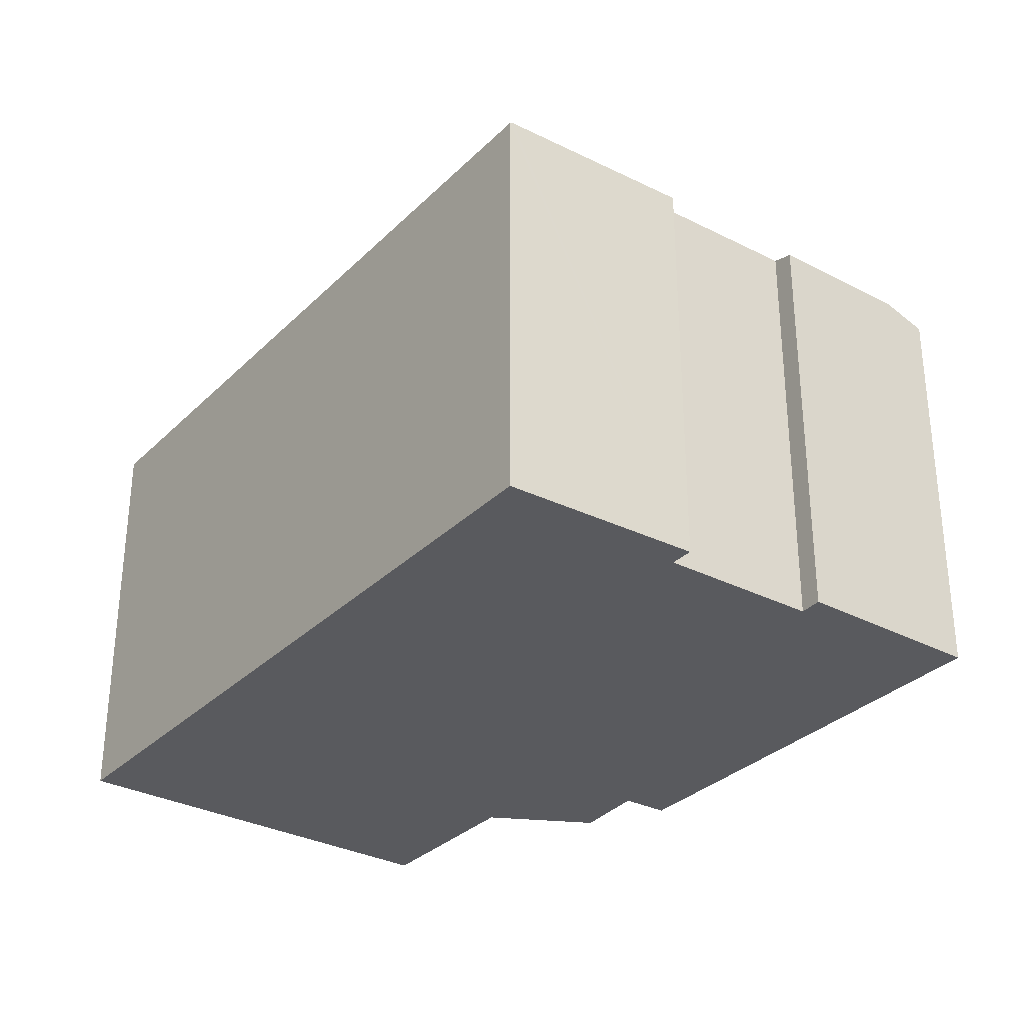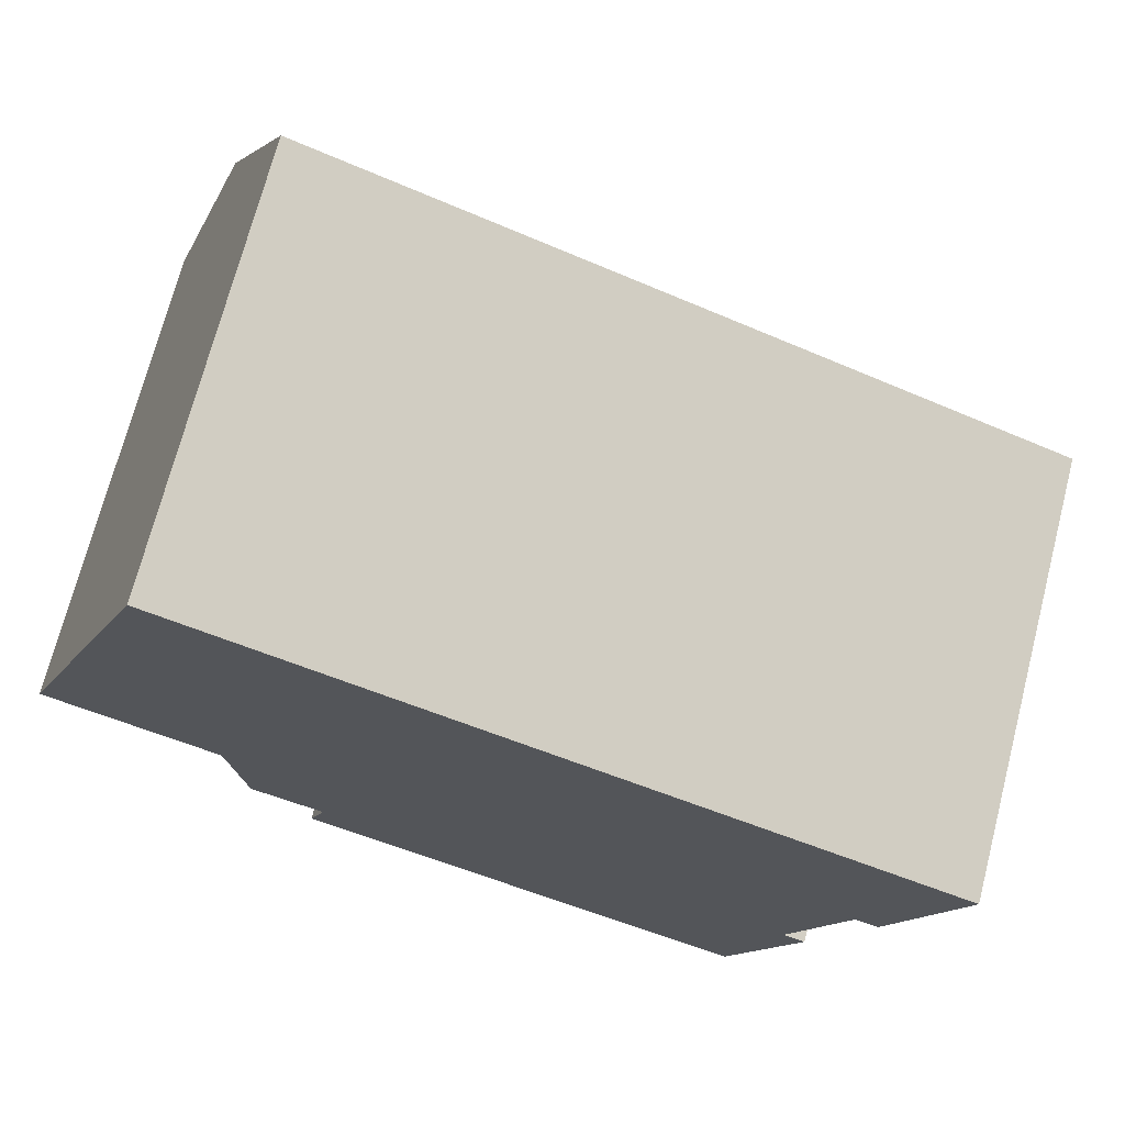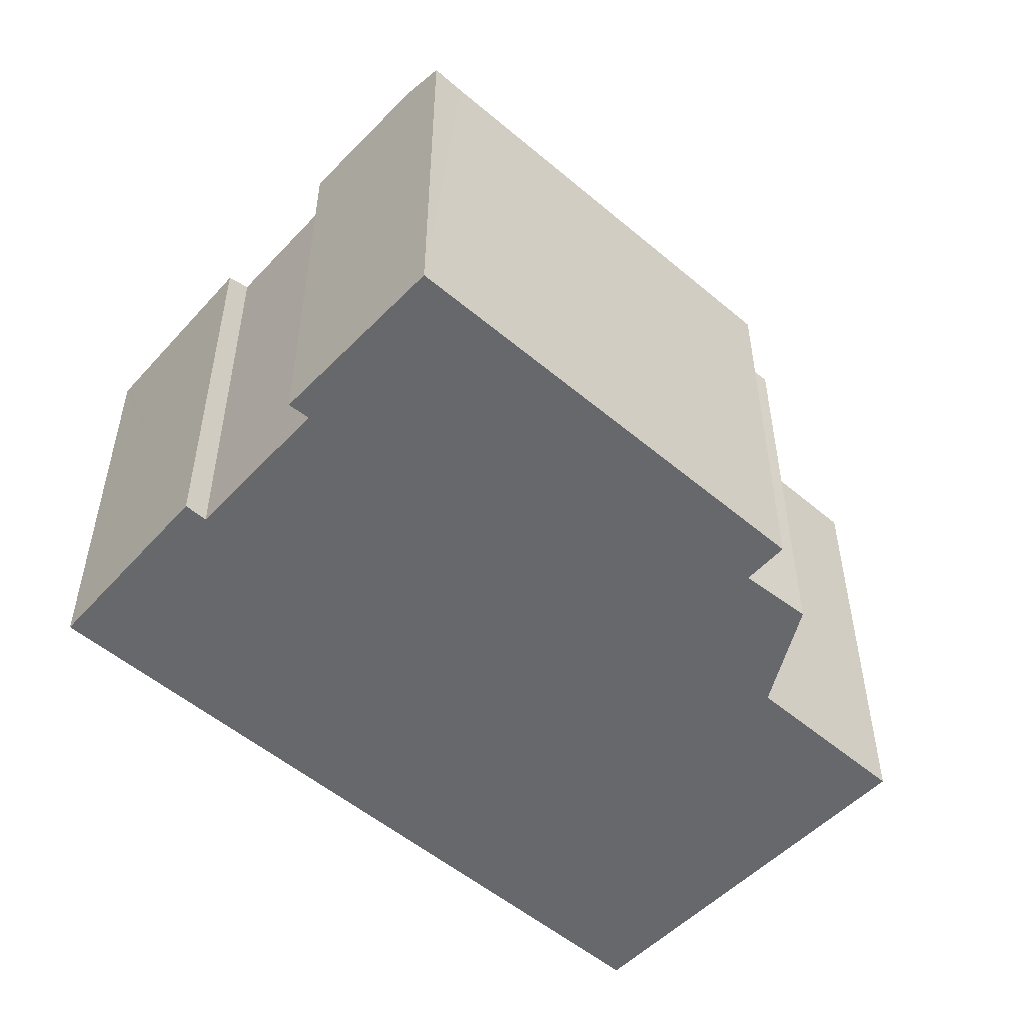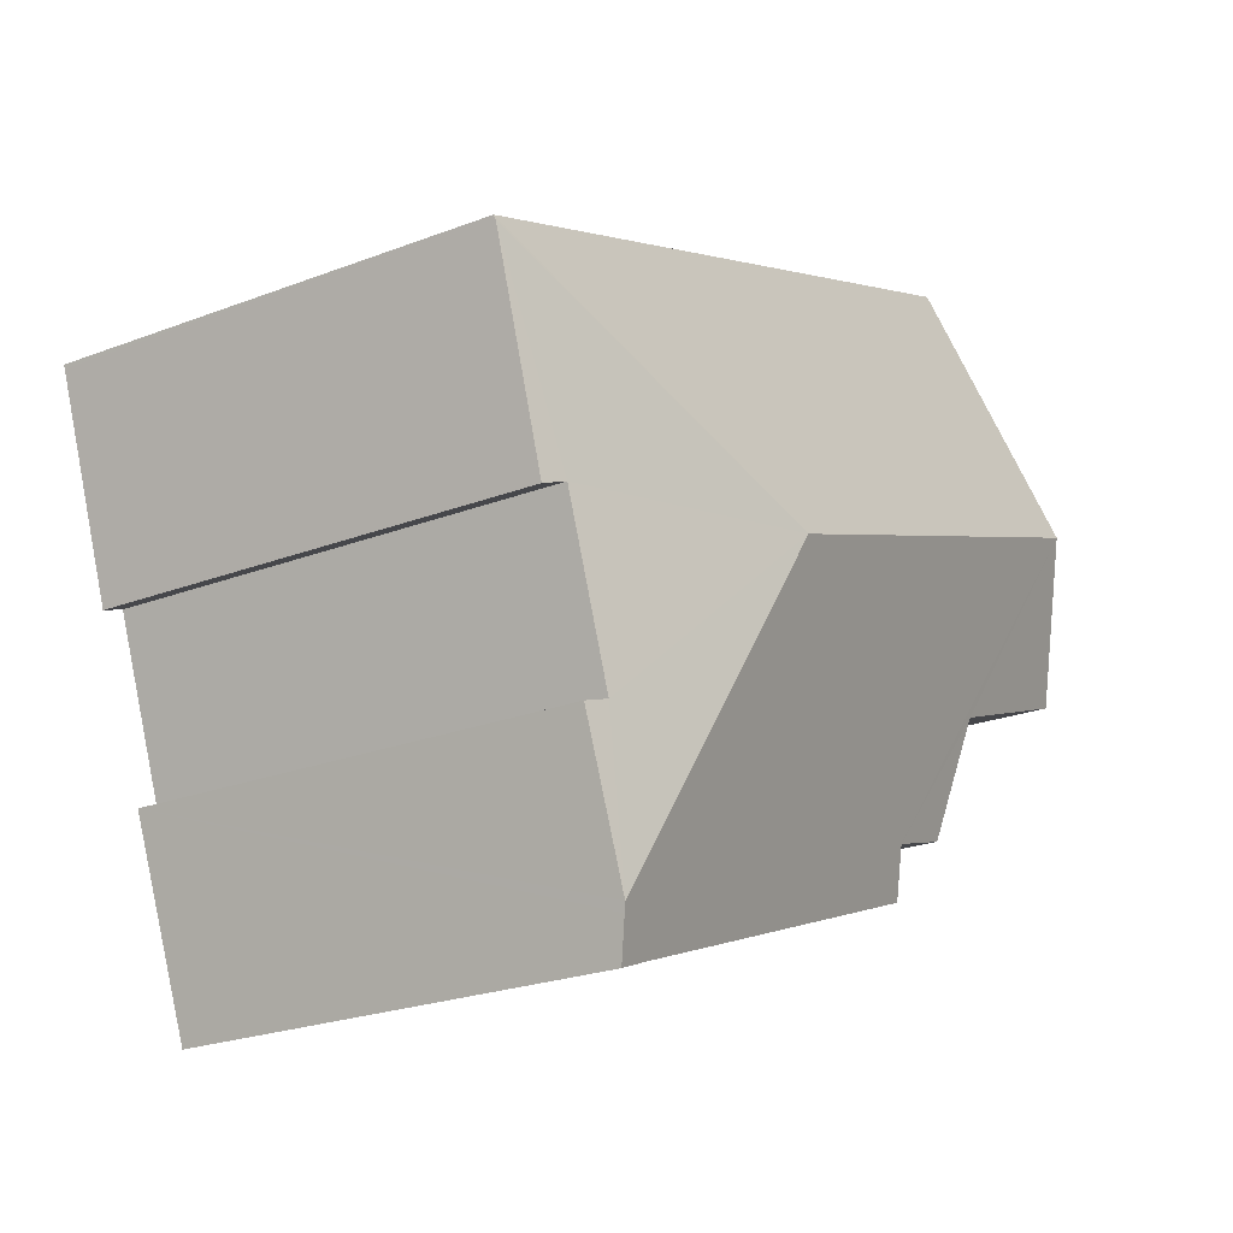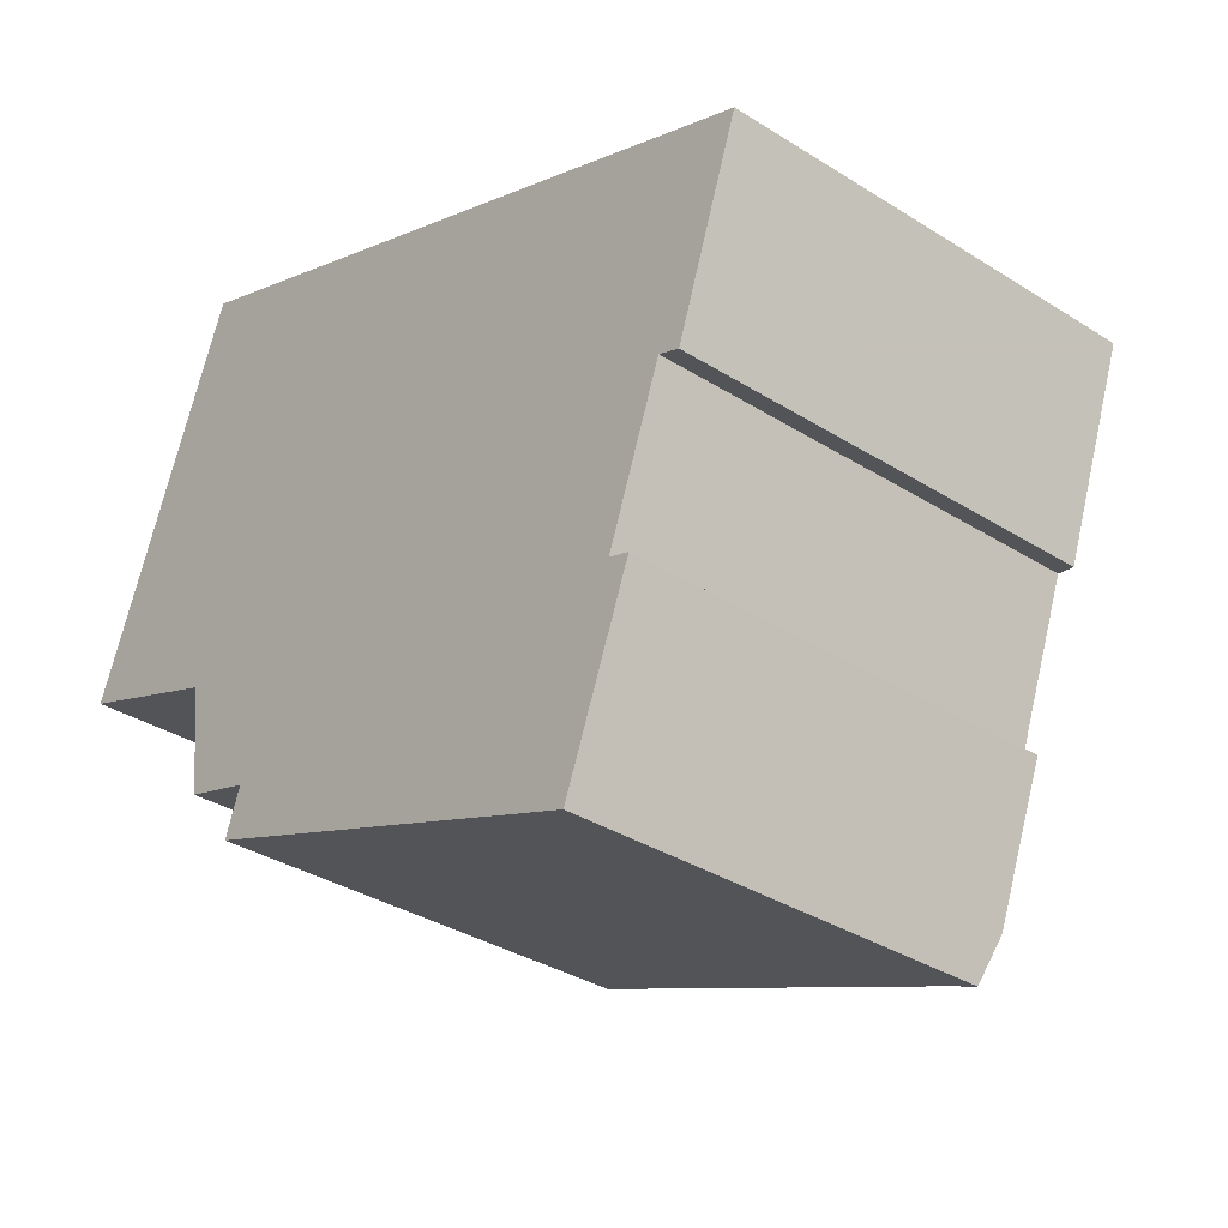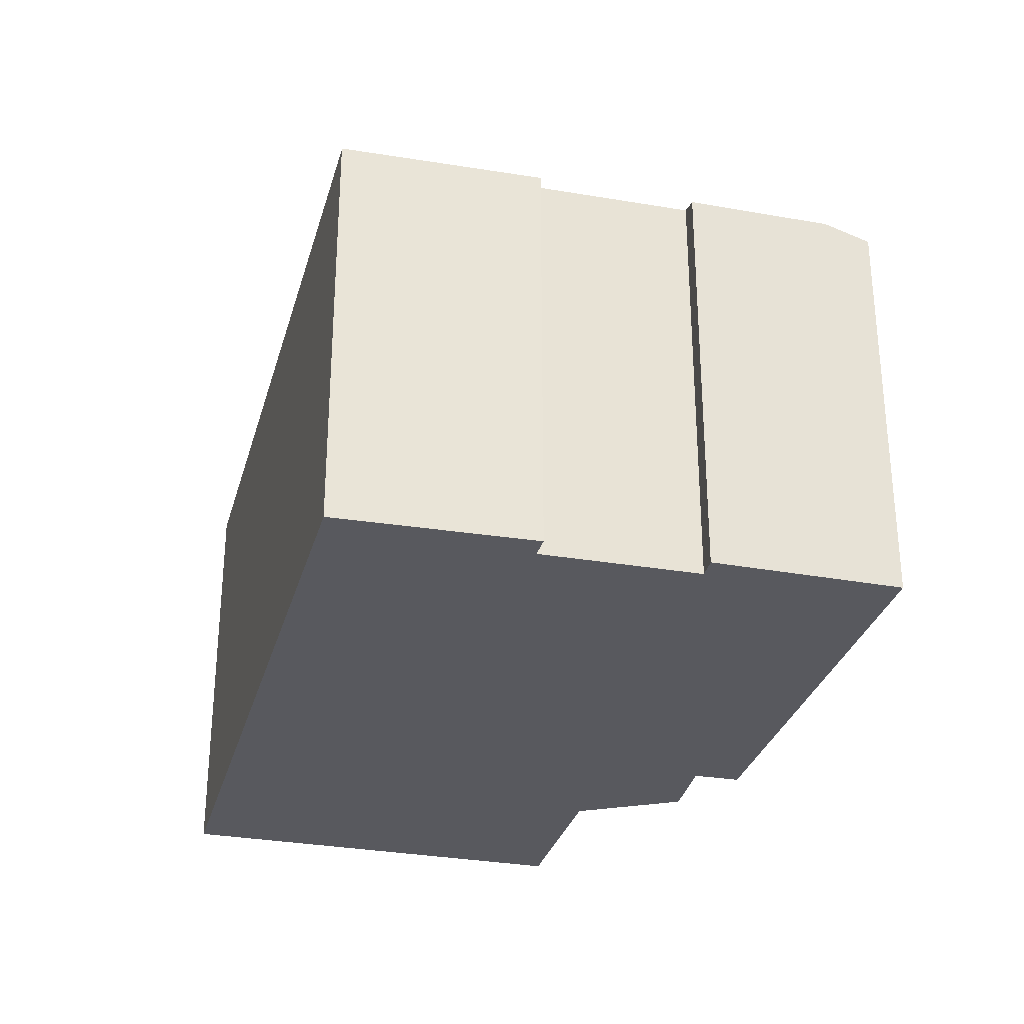
<metadata>
{"format":"obj","ext":"obj","renderer":"f3d","projection":"perspective","resolution":1024,"background":"white","views":[{"elev":-31.6,"azim":74.6,"up":"+Y"},{"elev":71.3,"azim":14.5,"up":"+Z"},{"elev":-52.5,"azim":158.7,"up":"+Y"},{"elev":-23.6,"azim":122.8,"up":"+Z"},{"elev":-34.5,"azim":49.7,"up":"+Z"},{"elev":-30.4,"azim":96.4,"up":"+Y"}]}
</metadata>
<code>
v  15.79 9.669 -8.526
v  16.5 9.809 -5.247
v  17 9.649 -5.412
v  12.4 11.41 -1.02
v  17.78 9.808 -1.775
v  19.78 9.668 2.315
v  18.29 9.641 -1.979
v  15.72 9.611 -8.706
v  15.4 9.35 -9.511
v  14.68 9.353 -9.218
v  5.429 9.339 -5.682
v  5.8 9.672 -4.645
v  1.27 11.41 3.294
v  5.732 9.611 -4.834
v  3.817 10.35 -1.481
v  4.167 9.642 -4.118
v  0 10.35 6.336e-16
v  19.81 9.641 2.397
v  3.38 9.641 8.766
v  17.78 1.087e-16 -1.775
v  18.29 1.212e-16 -1.979
v  15.4 5.824e-16 -9.511
v  5.429 3.479e-16 -5.682
v  14.68 5.644e-16 -9.218
v  5.8 2.844e-16 -4.645
v  4.167 2.522e-16 -4.118
v  0 0 0
v  3.817 9.069e-17 -1.481
v  16.5 3.213e-16 -5.247
v  17 3.314e-16 -5.412
v  15.72 5.331e-16 -8.706
v  15.79 5.221e-16 -8.526
v  19.78 -1.418e-16 2.315
v  19.81 -1.468e-16 2.397
v  3.38 -5.368e-16 8.766
v  5.732 2.96e-16 -4.834
v  1.27 -2.017e-16 3.294
g defaultobject
f 1 2 3
f 2 1 4
f 2 4 5
f 5 4 6
f 6 7 5
f 8 4 1
f 4 8 9
f 4 9 10
f 4 10 11
f 4 11 12
f 4 12 13
f 12 11 14
f 13 12 15
f 15 12 16
f 13 15 17
f 18 13 19
f 13 18 4
f 4 18 6
f 7 20 5
f 20 7 21
f 22 10 9
f 10 22 11
f 11 22 23
f 23 22 24
f 25 16 12
f 16 25 26
f 15 27 17
f 27 15 28
f 5 29 2
f 29 5 20
f 30 1 3
f 1 30 8
f 8 30 9
f 9 30 31
f 9 31 22
f 31 30 32
f 6 21 7
f 21 6 18
f 21 18 33
f 33 18 34
f 29 3 2
f 3 29 30
f 35 18 19
f 18 35 34
f 14 25 12
f 25 14 11
f 25 11 23
f 25 23 36
f 16 28 15
f 28 16 26
f 27 13 17
f 13 27 19
f 19 27 35
f 35 27 37
f 24 29 20
f 29 24 22
f 29 22 32
f 29 32 30
f 32 22 31
f 37 34 35
f 34 37 27
f 34 27 28
f 34 28 26
f 34 26 25
f 34 25 36
f 34 36 23
f 34 23 20
f 20 23 24
f 34 20 21
f 34 21 33

</code>
